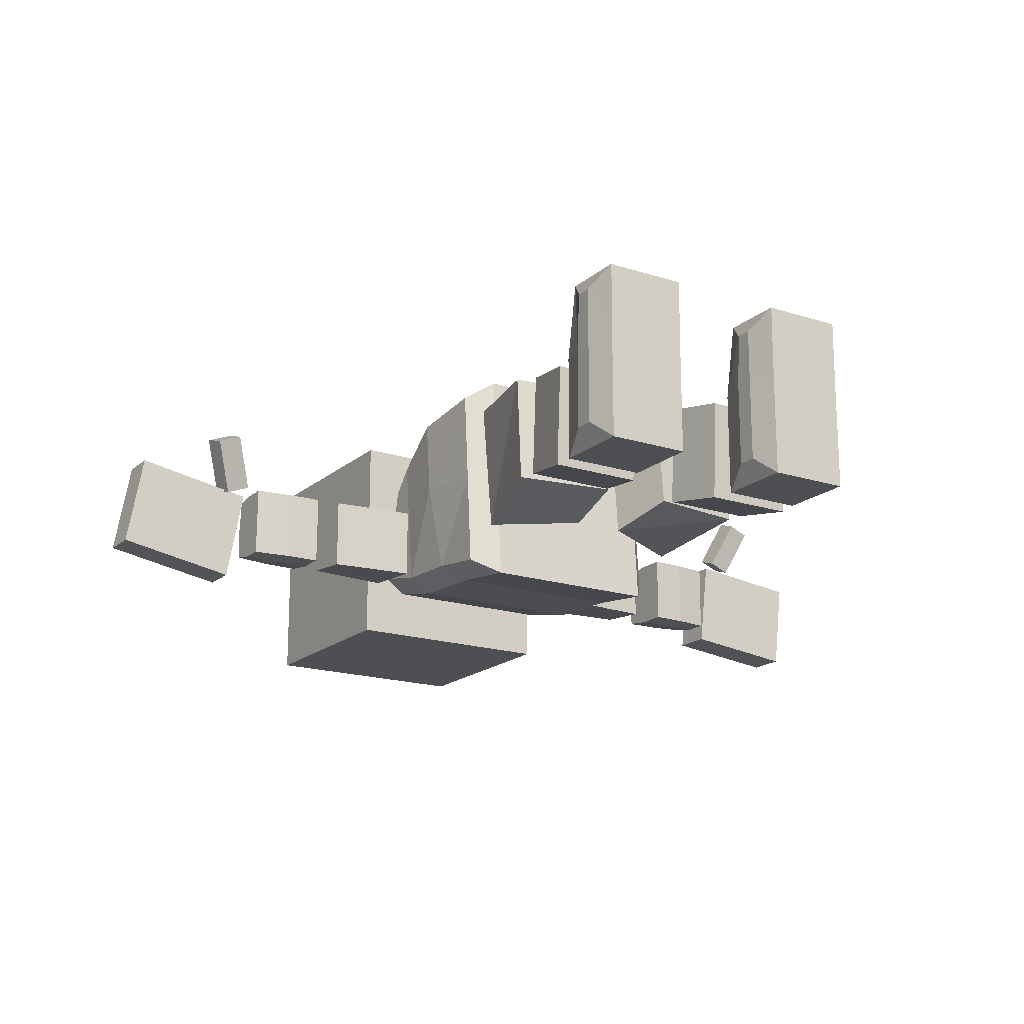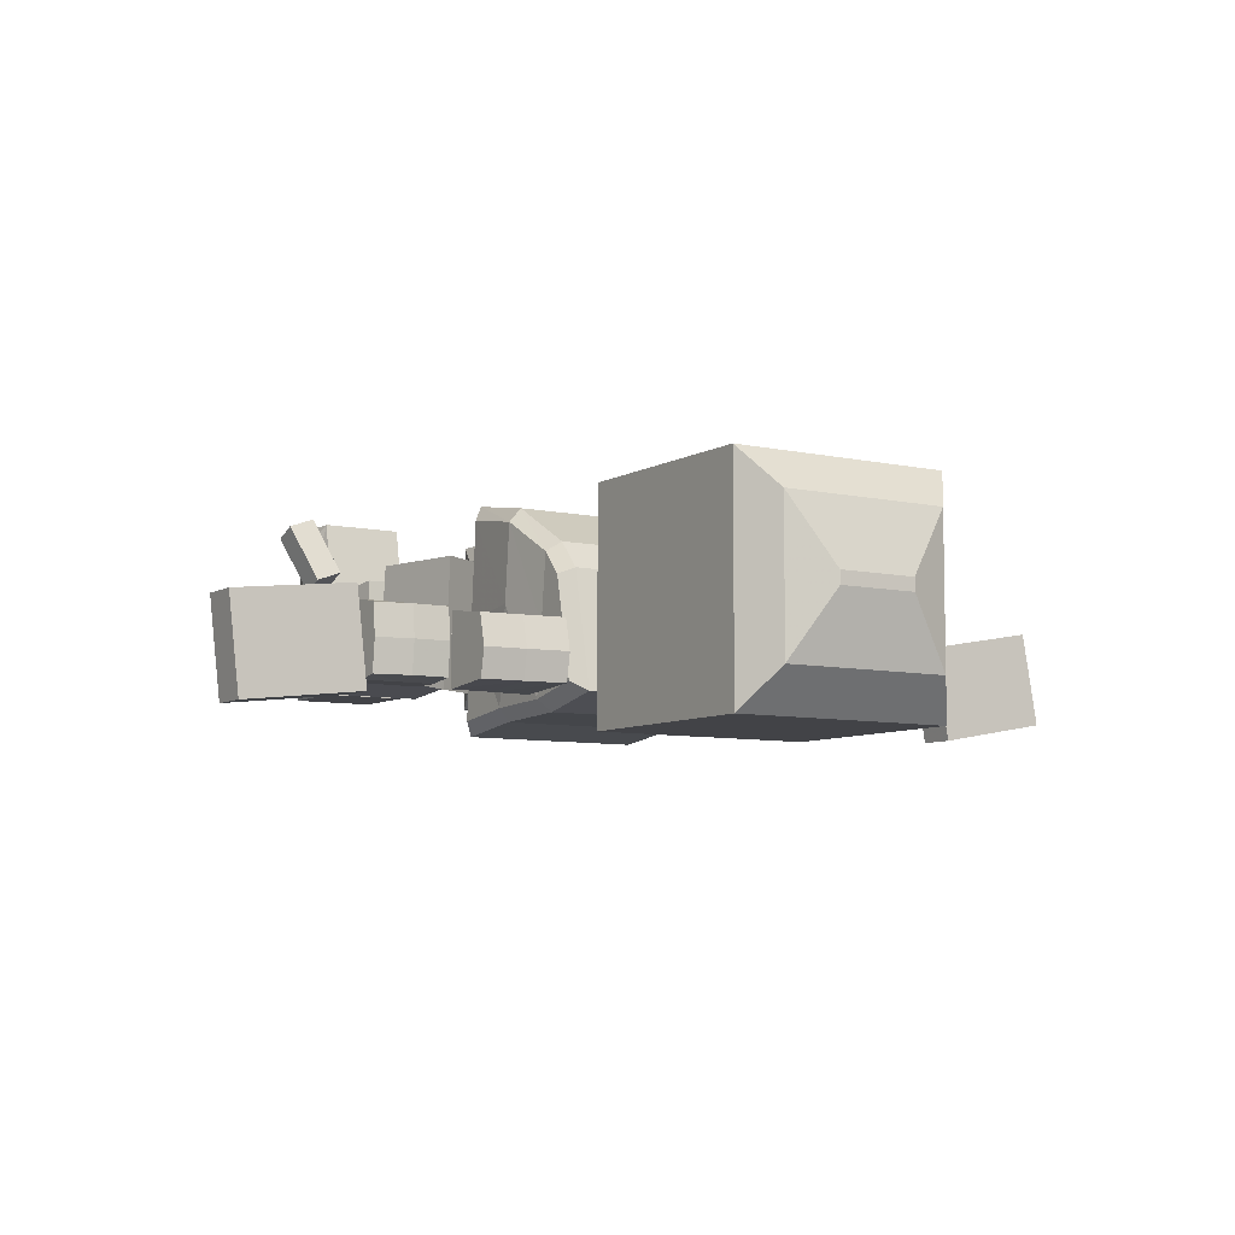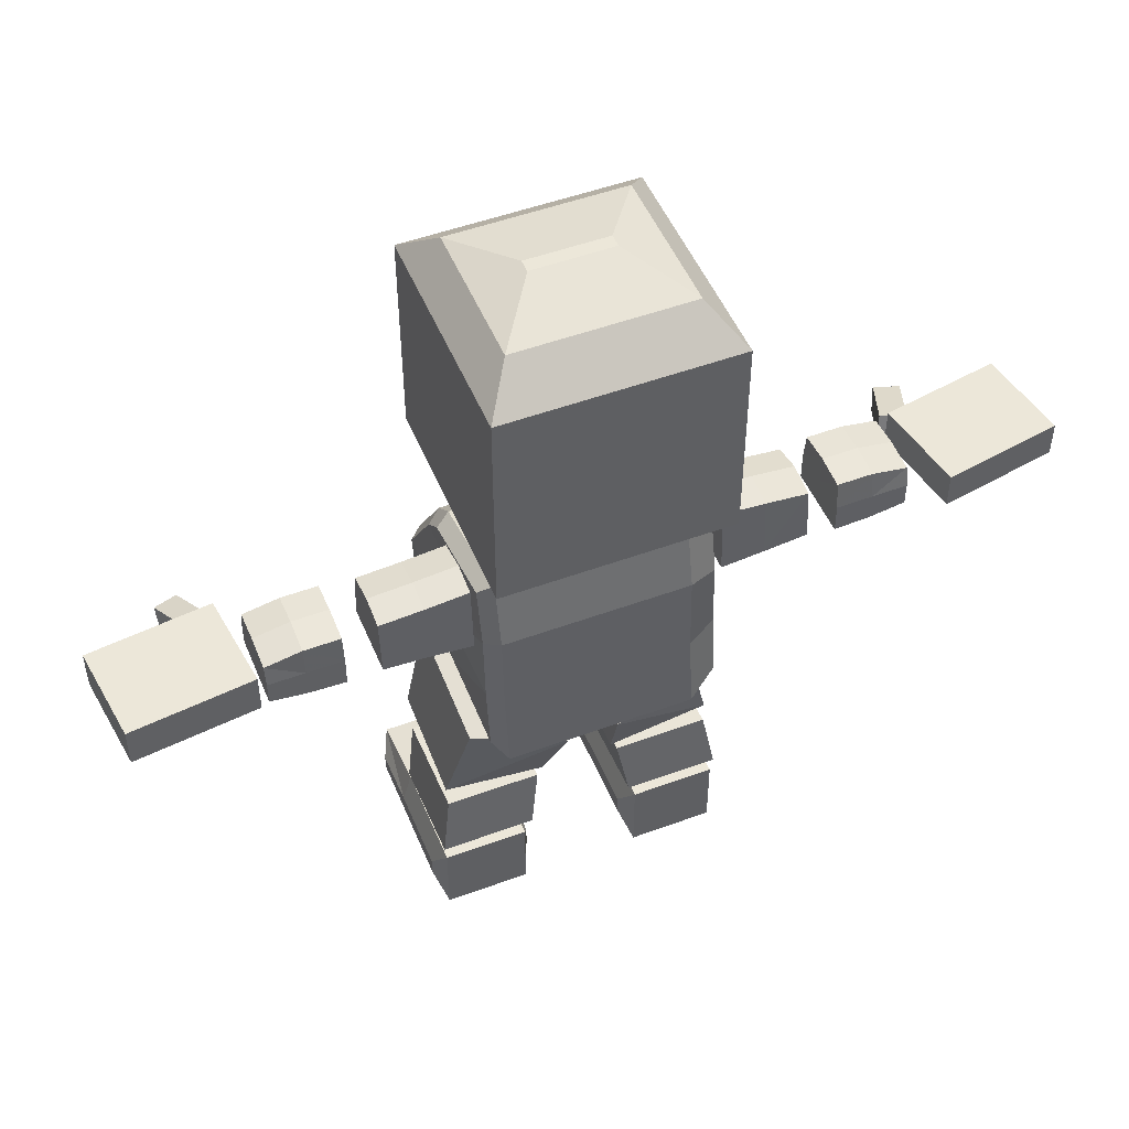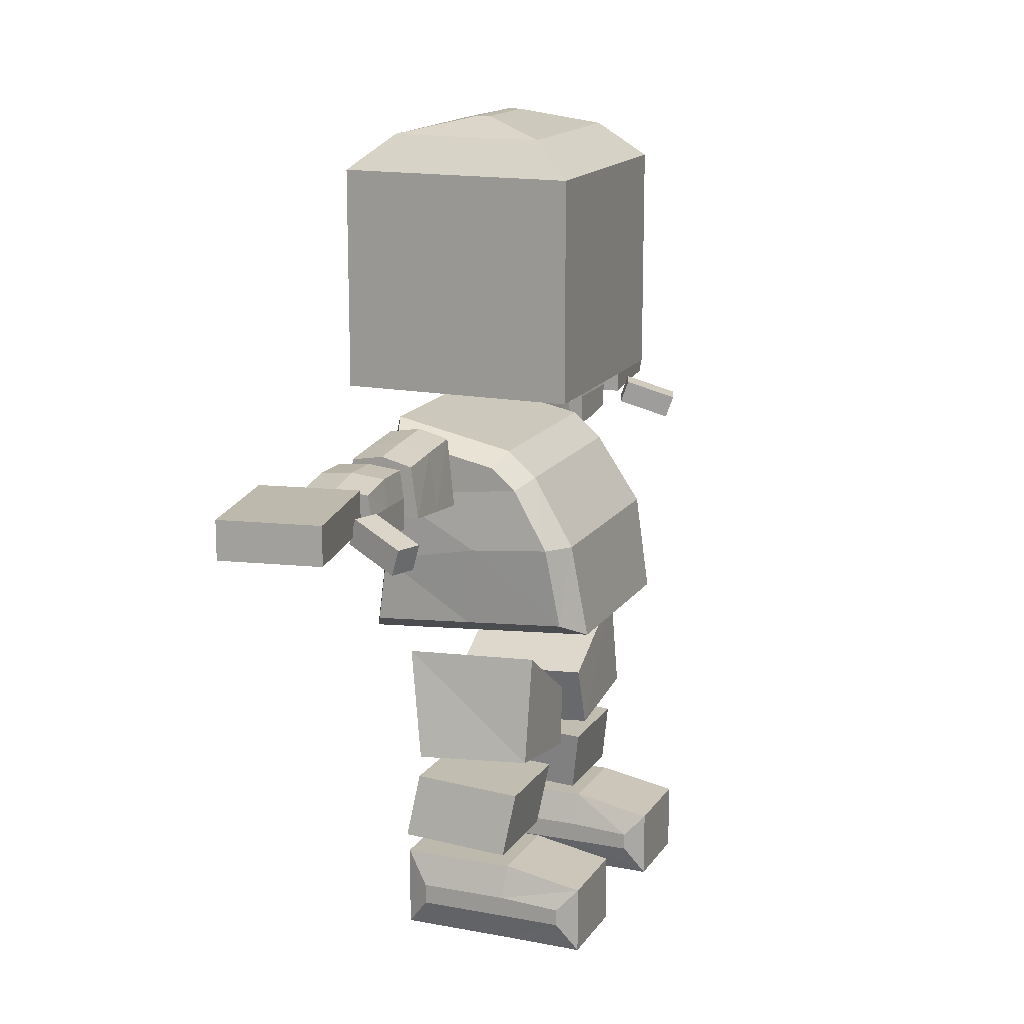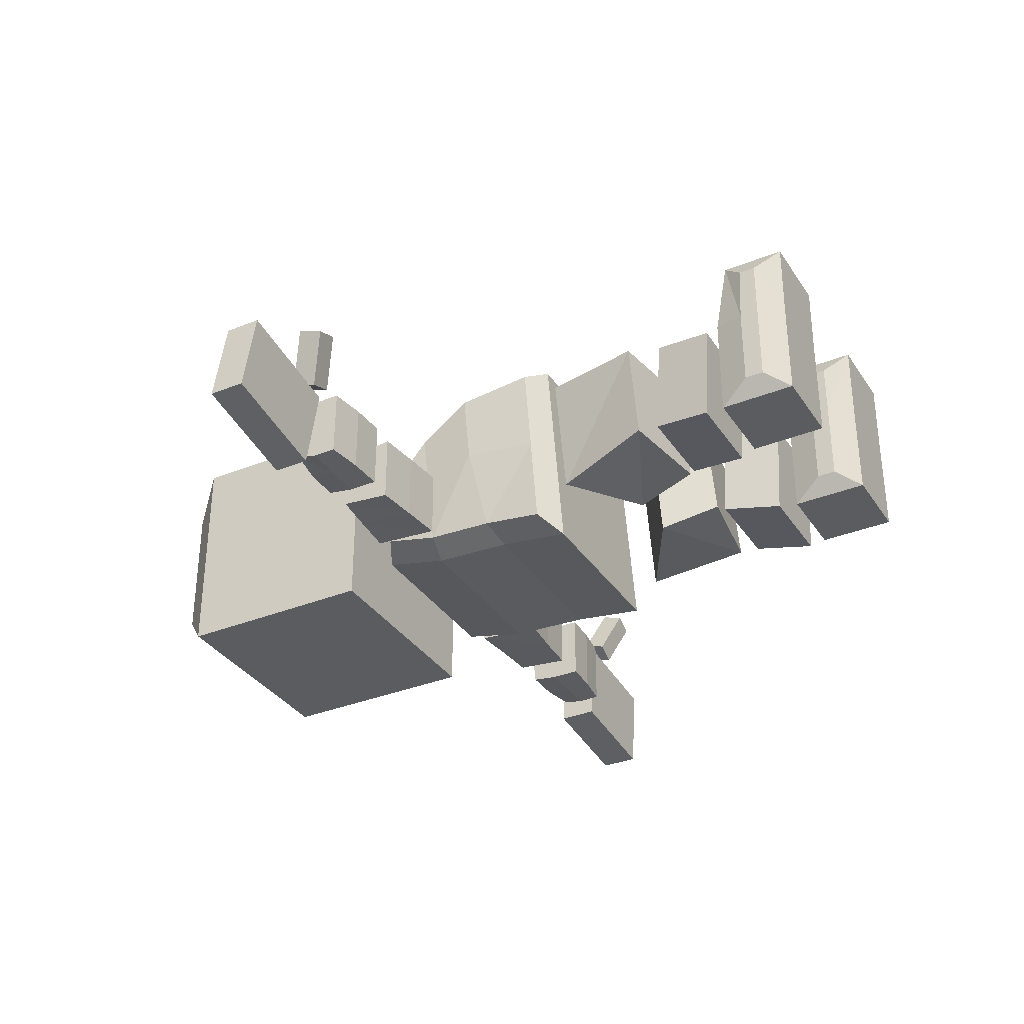
<metadata>
{"format":"obj","ext":"obj","renderer":"f3d","projection":"perspective","resolution":1024,"background":"white","views":[{"elev":-17.8,"azim":-32.2,"up":"+Z"},{"elev":-7.4,"azim":147.5,"up":"+Z"},{"elev":50.0,"azim":157.9,"up":"+Y"},{"elev":15.3,"azim":-68.0,"up":"+Y"},{"elev":-34.0,"azim":-61.3,"up":"+Z"}]}
</metadata>
<code>
v -0.9225 0.1259 -0.06897
v -0.9145 0.05532 -0.09069
v -0.9835 0.05595 -0.118
v -0.9915 0.1265 -0.09633
v -0.9817 0.0736 0.07907
v -0.9737 0.003066 0.05735
v -1.043 0.0037 0.03
v -1.051 0.07424 0.05171
v 1.024 0.1091 -0.0585
v 1.021 0.04301 -0.08169
v 0.955 0.03819 -0.05793
v 0.9586 0.1043 -0.03474
v 1.079 0.05722 0.08111
v 1.075 -0.008865 0.05793
v 1.009 -0.01368 0.08169
v 1.013 0.05241 0.1049
v 1.268 0.1888 -0.3809
v 1.268 0.07299 -0.3809
v 0.9213 0.07299 -0.3415
v 0.9213 0.1888 -0.3415
v 1.299 0.1888 -0.1085
v 1.299 0.07299 -0.1085
v 0.9523 0.07299 -0.069
v 0.9523 0.1888 -0.069
v -0.7836 0.1904 -0.2043
v -0.6805 0.104 -0.205
v -0.7836 0.02212 -0.2043
v -0.8866 0.104 -0.2037
v -0.7842 0.104 -0.3074
v -0.7829 0.104 -0.1013
v -0.6805 0.1907 -0.205
v -0.6805 0.01731 -0.205
v -0.8866 0.1712 -0.2037
v -0.8866 0.03677 -0.2037
v -0.7841 0.1809 -0.2953
v -0.6812 0.104 -0.308
v -0.7842 0.02212 -0.3074
v -0.8872 0.104 -0.3067
v -0.6799 0.104 -0.102
v -0.7832 0.1812 -0.1113
v -0.8859 0.104 -0.1007
v -0.7829 0.02212 -0.1013
v -0.6811 0.1812 -0.296
v -0.6812 0.01731 -0.308
v -0.8872 0.03677 -0.3067
v -0.8871 0.1618 -0.2947
v -0.6802 0.1815 -0.112
v -0.6799 0.01731 -0.102
v -0.8859 0.03677 -0.1007
v -0.8863 0.1621 -0.1107
v 0.8935 0.1621 -0.2937
v 0.8932 0.03677 -0.3037
v 0.6871 0.01731 -0.3037
v 0.6874 0.1815 -0.2937
v 0.8931 0.1618 -0.1097
v 0.8932 0.03677 -0.09765
v 0.6871 0.01731 -0.09765
v 0.6871 0.1812 -0.1097
v 0.7902 0.02212 -0.3037
v 0.8932 0.104 -0.3037
v 0.7904 0.1812 -0.2937
v 0.6871 0.104 -0.3037
v 0.8932 0.104 -0.09765
v 0.7902 0.02212 -0.09765
v 0.6871 0.104 -0.09765
v 0.7901 0.1809 -0.1097
v 0.8932 0.03677 -0.2007
v 0.8932 0.1712 -0.2007
v 0.6871 0.01731 -0.2007
v 0.6871 0.1907 -0.2007
v 0.7902 0.104 -0.3037
v 0.7902 0.104 -0.09765
v 0.8932 0.104 -0.2007
v 0.7902 0.02212 -0.2007
v 0.6871 0.104 -0.2007
v 0.7902 0.1904 -0.2007
v -0.4763 0.1837 -0.1157
v -0.4763 0.01515 -0.09628
v -0.4763 0.1902 -0.291
v -0.4763 0.01515 -0.3053
v -0.3525 0.1949 -0.1157
v -0.3525 0.003981 -0.09628
v -0.3525 0.003981 -0.3053
v -0.3525 0.2013 -0.291
v -0.6002 0.1704 -0.1157
v -0.6002 0.02844 -0.09628
v -0.6002 0.02844 -0.3053
v -0.6002 0.1769 -0.291
v -0.4763 0.2053 -0.2018
v -0.4763 0.01515 -0.2018
v -0.3525 0.2164 -0.2018
v -0.3525 0.003981 -0.2018
v -0.6002 0.192 -0.2018
v -0.6002 0.02844 -0.2018
v 0.344 0.202 -0.291
v 0.344 0.00335 -0.3053
v 0.344 0.00335 -0.09628
v 0.344 0.1955 -0.1157
v 0.5917 0.1825 -0.291
v 0.5917 0.02279 -0.3053
v 0.5917 0.02279 -0.09628
v 0.5917 0.1761 -0.1157
v 0.4679 0.01515 -0.3053
v 0.4679 0.1902 -0.291
v 0.4679 0.01515 -0.09628
v 0.4679 0.1837 -0.1157
v 0.344 0.00335 -0.2081
v 0.344 0.2171 -0.2081
v 0.5917 0.02279 -0.2081
v 0.5917 0.1976 -0.2081
v 0.4679 0.01515 -0.2081
v 0.4679 0.2053 -0.2081
v -0.3294 0.01442 -0.3138
v -0.3294 -0.3675 -0.3454
v -0.3294 -0.3258 0.2155
v -0.3294 0.05612 0.07819
v 0.3249 0.01574 -0.317
v 0.3249 -0.3718 -0.3491
v 0.3249 -0.3295 0.2201
v 0.3249 0.05806 0.08073
v -0.3294 -0.3467 -0.06497
v -0.3294 -0.1854 -0.3224
v -0.3294 0.03527 -0.1178
v -0.345 -0.1048 0.178
v 0.3249 -0.187 -0.3257
v 0.3249 -0.3507 -0.06453
v 0.3442 -0.1053 0.182
v 0.3249 0.0369 -0.1181
v -0.01141 -0.4177 -0.3885
v -0.01141 0.02994 -0.3514
v -0.01141 -0.3688 0.2688
v -0.01141 0.07881 0.1079
v -0.345 -0.1257 -0.04303
v 0.3442 -0.1264 -0.04227
v -0.01141 -0.2043 -0.3615
v -0.01141 -0.3932 -0.05985
v -0.01141 -0.1098 0.2248
v -0.01141 0.1845 -0.1406
v -0.01141 0.1488 0.02835
v -0.01141 0.2202 -0.3096
v 0.3249 0.1496 -0.1345
v -0.3294 0.1463 -0.1339
v 0.3249 0.1187 0.01183
v 0.3249 0.1805 -0.2808
v -0.3294 0.1159 0.01029
v -0.3294 0.1768 -0.2781
v -0.2464 -0.4177 -0.3885
v -0.2464 0.02994 -0.3514
v -0.2464 -0.3688 0.2688
v -0.2464 0.07881 0.1079
v -0.2464 -0.2043 -0.3615
v -0.2464 -0.3932 -0.05985
v -0.2599 -0.1098 0.2248
v -0.2464 0.1488 0.02835
v -0.2464 0.2202 -0.3096
v -0.2464 0.1845 -0.1406
v 0.2858 -0.4177 -0.3885
v 0.2858 0.02994 -0.3514
v 0.2858 -0.3688 0.2688
v 0.2858 0.07881 0.1079
v 0.2858 -0.2043 -0.3615
v 0.2858 -0.3932 -0.05985
v 0.3055 -0.1098 0.2248
v 0.2858 0.1488 0.02835
v 0.2858 0.2202 -0.3096
v 0.2858 0.1845 -0.1406
v -0.08861 -0.6255 -0.2527
v -0.09518 -0.7994 -0.1924
v -0.09136 -0.7731 0.1331
v -0.08479 -0.5992 0.1311
v -0.3113 -0.4631 -0.2527
v -0.387 -0.7569 -0.1924
v -0.3832 -0.7306 0.1331
v -0.3258 -0.4368 0.1311
v 0.0617 -0.6255 -0.2527
v 0.1165 -0.7994 -0.1924
v 0.1127 -0.7731 0.1331
v 0.05788 -0.5992 0.1311
v 0.3509 -0.4631 -0.2527
v 0.4083 -0.7569 -0.1924
v 0.4045 -0.7306 0.1331
v 0.3471 -0.4368 0.1311
v -0.1126 -0.819 -0.1986
v -0.1413 -0.9955 -0.2266
v -0.1413 -1.014 0.07559
v -0.1126 -0.837 0.1036
v -0.384 -0.819 -0.1986
v -0.4126 -0.9955 -0.2266
v -0.4126 -1.014 0.07559
v -0.384 -0.837 0.1036
v 0.1339 -0.819 -0.1986
v 0.1626 -0.9955 -0.2266
v 0.1626 -1.014 0.07559
v 0.1339 -0.837 0.1036
v 0.4053 -0.819 -0.1986
v 0.4339 -0.9955 -0.2266
v 0.4339 -1.014 0.07559
v 0.4053 -0.837 0.1036
v -0.4338 -1.193 0.08094
v -0.4338 -1.194 0.2504
v -0.1357 -1.194 0.2504
v -0.1357 -1.193 0.08094
v -0.4338 -1.137 0.08094
v -0.4338 -1.147 0.2504
v -0.1357 -1.147 0.2504
v -0.1357 -1.137 0.08094
v -0.1357 -1.193 -0.1603
v -0.1357 -1.137 -0.1603
v -0.4338 -1.193 -0.1603
v -0.4338 -1.137 -0.1603
v -0.4059 -1.274 0.3059
v -0.1637 -1.274 0.3059
v -0.4059 -1.272 0.0878
v -0.1637 -1.272 0.0878
v -0.4059 -1.088 0.3059
v -0.1637 -1.088 0.3059
v -0.4059 -1.048 0.0878
v -0.1637 -1.048 0.0878
v -0.1637 -1.048 -0.2227
v -0.4059 -1.048 -0.2227
v -0.1637 -1.272 -0.2227
v -0.4059 -1.272 -0.2227
v 0.4552 -1.193 0.08094
v 0.4552 -1.194 0.2504
v 0.157 -1.194 0.2504
v 0.157 -1.193 0.08094
v 0.4552 -1.137 0.08094
v 0.4552 -1.147 0.2504
v 0.157 -1.147 0.2504
v 0.157 -1.137 0.08094
v 0.157 -1.193 -0.1603
v 0.157 -1.137 -0.1603
v 0.4552 -1.193 -0.1603
v 0.4552 -1.137 -0.1603
v 0.4272 -1.274 0.3059
v 0.185 -1.274 0.3059
v 0.4272 -1.272 0.0878
v 0.185 -1.272 0.0878
v 0.4272 -1.088 0.3059
v 0.185 -1.088 0.3059
v 0.4272 -1.048 0.0878
v 0.185 -1.048 0.0878
v 0.185 -1.048 -0.2227
v 0.4272 -1.048 -0.2227
v 0.185 -1.272 -0.2227
v 0.4272 -1.272 -0.2227
v 0.3223 0.3184 -0.4254
v 0.3223 0.3184 0.2276
v -0.3307 0.3184 0.2276
v -0.3307 0.3184 -0.4254
v 0.3223 0.9323 -0.4254
v 0.3223 0.9323 0.2276
v -0.3307 0.9323 0.2276
v -0.3307 0.9323 -0.4254
v -0.2505 1.028 -0.3105
v -0.2505 1.028 0.1128
v 0.2421 1.028 0.1128
v 0.2421 1.028 -0.3105
v 0.1105 1.074 -0.1176
v 0.1105 1.074 -0.08019
v -0.1189 1.074 -0.08019
v -0.1189 1.074 -0.1176
v -1.263 0.1835 -0.05474
v -1.263 0.07827 -0.05474
v -0.9192 0.07827 -0.1158
v -0.9192 0.1835 -0.1158
v -1.311 0.1835 -0.3248
v -1.311 0.07827 -0.3248
v -0.9672 0.07827 -0.3858
v -0.9672 0.1835 -0.3858
f 5 1 4 8
f 1 5 6 2
f 7 3 2 6
f 8 4 3 7
f 4 1 2 3
f 6 5 8 7
f 9 10 11 12
f 13 16 15 14
f 9 13 14 10
f 10 14 15 11
f 11 15 16 12
f 13 9 12 16
f 17 18 19 20
f 21 24 23 22
f 17 21 22 18
f 18 22 23 19
f 19 23 24 20
f 21 17 20 24
f 40 25 33 50
f 25 35 46 33
f 25 40 47 31
f 35 25 31 43
f 39 26 31 47
f 26 36 43 31
f 48 32 26 39
f 32 44 36 26
f 42 27 32 48
f 27 37 44 32
f 49 34 27 42
f 34 45 37 27
f 41 28 34 49
f 28 38 45 34
f 50 33 28 41
f 33 46 38 28
f 38 29 37 45
f 29 36 44 37
f 46 35 29 38
f 35 43 36 29
f 42 30 41 49
f 30 40 50 41
f 48 39 30 42
f 39 47 40 30
f 62 54 61 71
f 53 62 71 59
f 51 60 71 61
f 59 71 60 52
f 66 58 65 72
f 55 66 72 63
f 72 65 57 64
f 63 72 64 56
f 68 55 63 73
f 51 68 73 60
f 73 63 56 67
f 60 73 67 52
f 67 56 64 74
f 52 67 74 59
f 74 64 57 69
f 59 74 69 53
f 69 57 65 75
f 53 69 75 62
f 75 65 58 70
f 62 75 70 54
f 70 58 66 76
f 54 70 76 61
f 76 66 55 68
f 68 51 61 76
f 81 77 78 82
f 77 85 86 78
f 79 84 83 80
f 88 79 80 87
f 89 77 81 91
f 91 84 79 89
f 77 89 93 85
f 89 79 88 93
f 83 92 90 80
f 92 82 78 90
f 80 90 94 87
f 90 78 86 94
f 84 91 92 83
f 91 81 82 92
f 85 93 94 86
f 93 88 87 94
f 95 104 103 96
f 104 99 100 103
f 97 105 106 98
f 105 101 102 106
f 98 108 107 97
f 108 95 96 107
f 99 110 109 100
f 110 102 101 109
f 103 111 107 96
f 111 105 97 107
f 100 109 111 103
f 109 101 105 111
f 106 112 108 98
f 95 108 112 104
f 102 110 112 106
f 110 99 104 112
f 124 116 123 133
f 115 124 133 121
f 113 122 133 123
f 121 133 122 114
f 128 120 127 134
f 117 128 134 125
f 134 127 119 126
f 125 134 126 118
f 128 117 144 141
f 120 128 141 143
f 113 123 142 146
f 123 116 145 142
f 113 148 151 122
f 148 130 135 151
f 122 151 147 114
f 151 135 129 147
f 114 147 152 121
f 147 129 136 152
f 121 152 149 115
f 152 136 131 149
f 115 149 153 124
f 149 131 137 153
f 124 153 150 116
f 153 137 132 150
f 116 150 154 145
f 150 132 139 154
f 130 148 155 140
f 148 113 146 155
f 145 154 156 142
f 154 139 138 156
f 142 156 155 146
f 156 138 140 155
f 130 158 161 135
f 158 117 125 161
f 135 161 157 129
f 161 125 118 157
f 129 157 162 136
f 157 118 126 162
f 136 162 159 131
f 162 126 119 159
f 131 159 163 137
f 159 119 127 163
f 137 163 160 132
f 163 127 120 160
f 132 160 164 139
f 160 120 143 164
f 117 158 165 144
f 158 130 140 165
f 139 164 166 138
f 164 143 141 166
f 138 166 165 140
f 166 141 144 165
f 167 170 169 168
f 173 174 171 172
f 167 168 172 171
f 173 172 168 169
f 174 173 169 170
f 170 167 171 174
f 175 176 177 178
f 179 182 181 180
f 175 179 180 176
f 176 180 181 177
f 177 181 182 178
f 179 175 178 182
f 183 186 185 184
f 189 190 187 188
f 183 184 188 187
f 189 188 184 185
f 190 189 185 186
f 186 183 187 190
f 191 192 193 194
f 195 198 197 196
f 191 195 196 192
f 192 196 197 193
f 193 197 198 194
f 195 191 194 198
f 199 200 204 203
f 206 205 201 202
f 208 206 202 207
f 209 199 203 210
f 200 199 213 211
f 214 212 211 213
f 202 201 212 214
f 215 217 203 204
f 216 218 217 215
f 205 206 218 216
f 211 215 204 200
f 212 216 215 211
f 201 205 216 212
f 219 218 206 208
f 220 217 218 219
f 210 203 217 220
f 199 209 222 213
f 221 214 213 222
f 207 202 214 221
f 220 222 209 210
f 219 221 222 220
f 208 207 221 219
f 223 227 228 224
f 225 229 230 226
f 226 230 232 231
f 227 223 233 234
f 237 223 224 235
f 235 236 238 237
f 236 225 226 238
f 227 241 239 228
f 241 242 240 239
f 242 230 229 240
f 228 239 235 224
f 239 240 236 235
f 240 229 225 236
f 230 242 243 232
f 242 241 244 243
f 241 227 234 244
f 223 237 246 233
f 237 238 245 246
f 238 226 231 245
f 233 246 244 234
f 246 245 243 244
f 245 231 232 243
f 247 251 252 248
f 248 252 253 249
f 249 253 254 250
f 251 247 250 254
f 251 254 255 258
f 254 253 256 255
f 253 252 257 256
f 252 251 258 257
f 257 258 259 260
f 256 257 260 261
f 255 256 261 262
f 258 255 262 259
f 259 262 261 260
f 267 263 266 270
f 263 267 268 264
f 269 265 264 268
f 270 266 265 269
f 266 263 264 265
f 268 267 270 269
f 248 249 250 247

</code>
